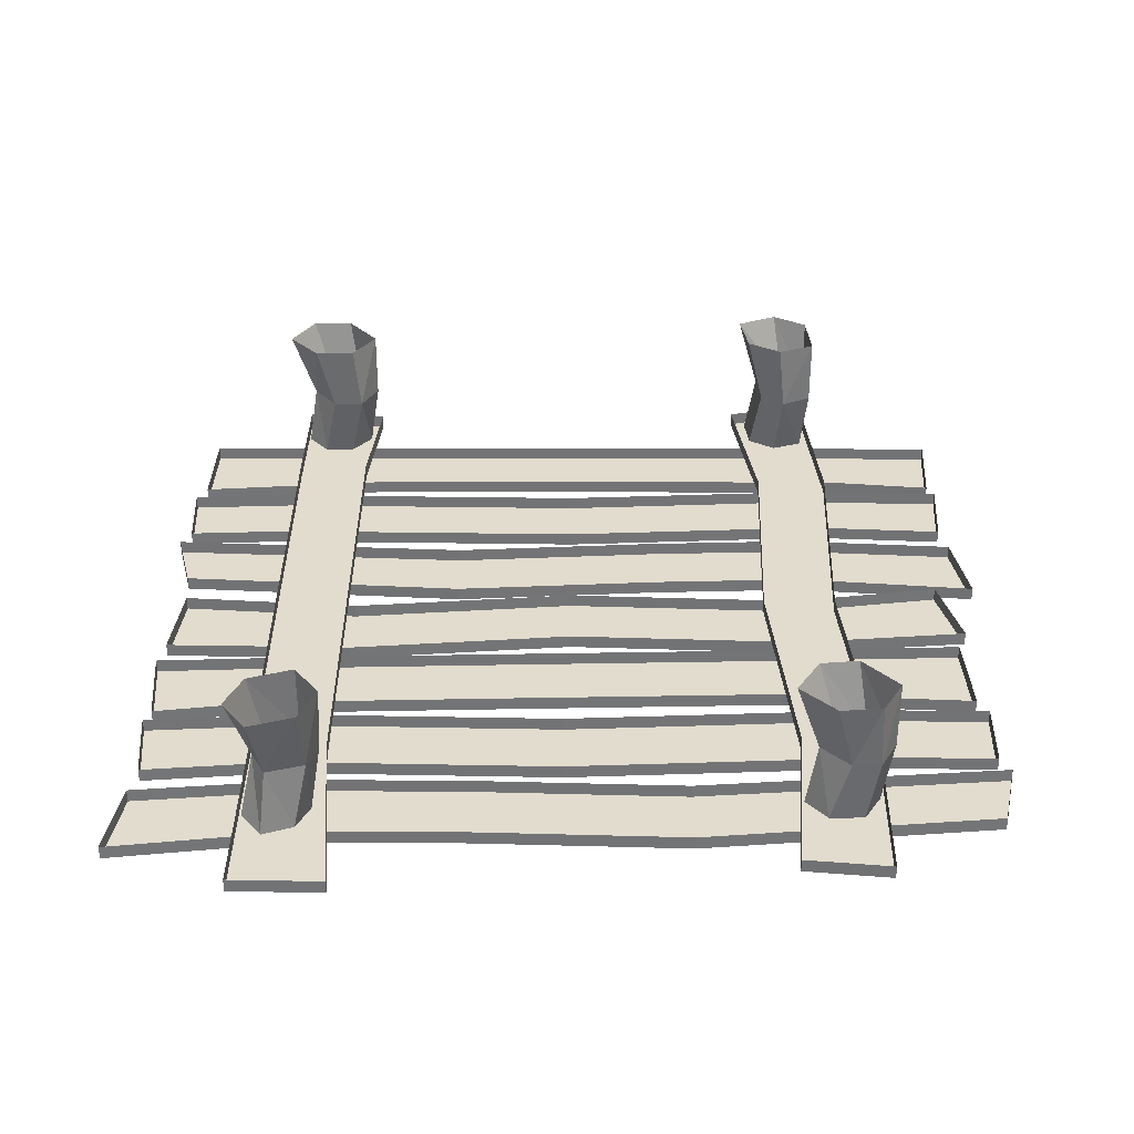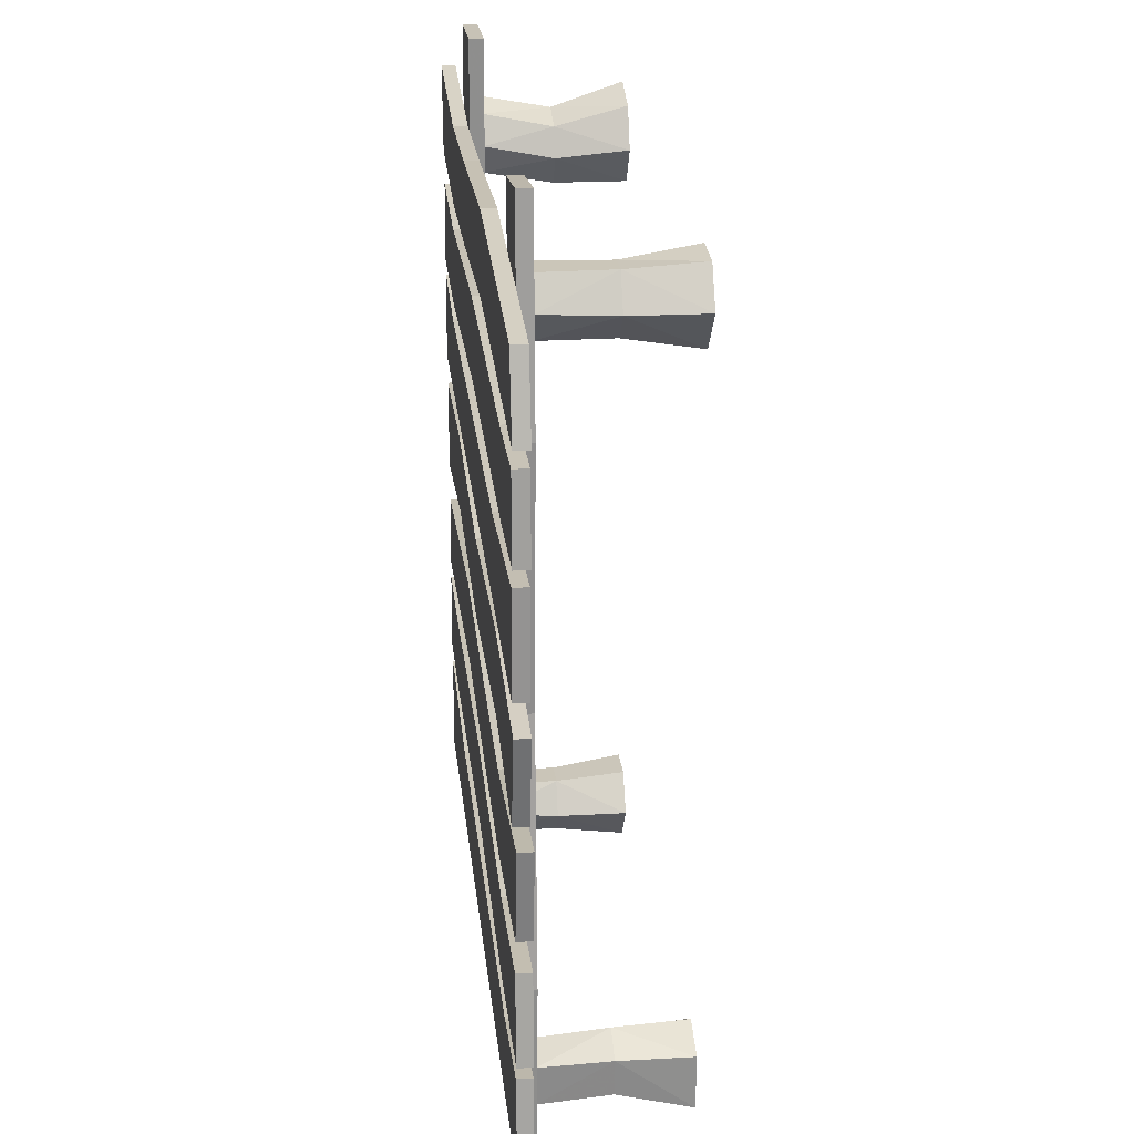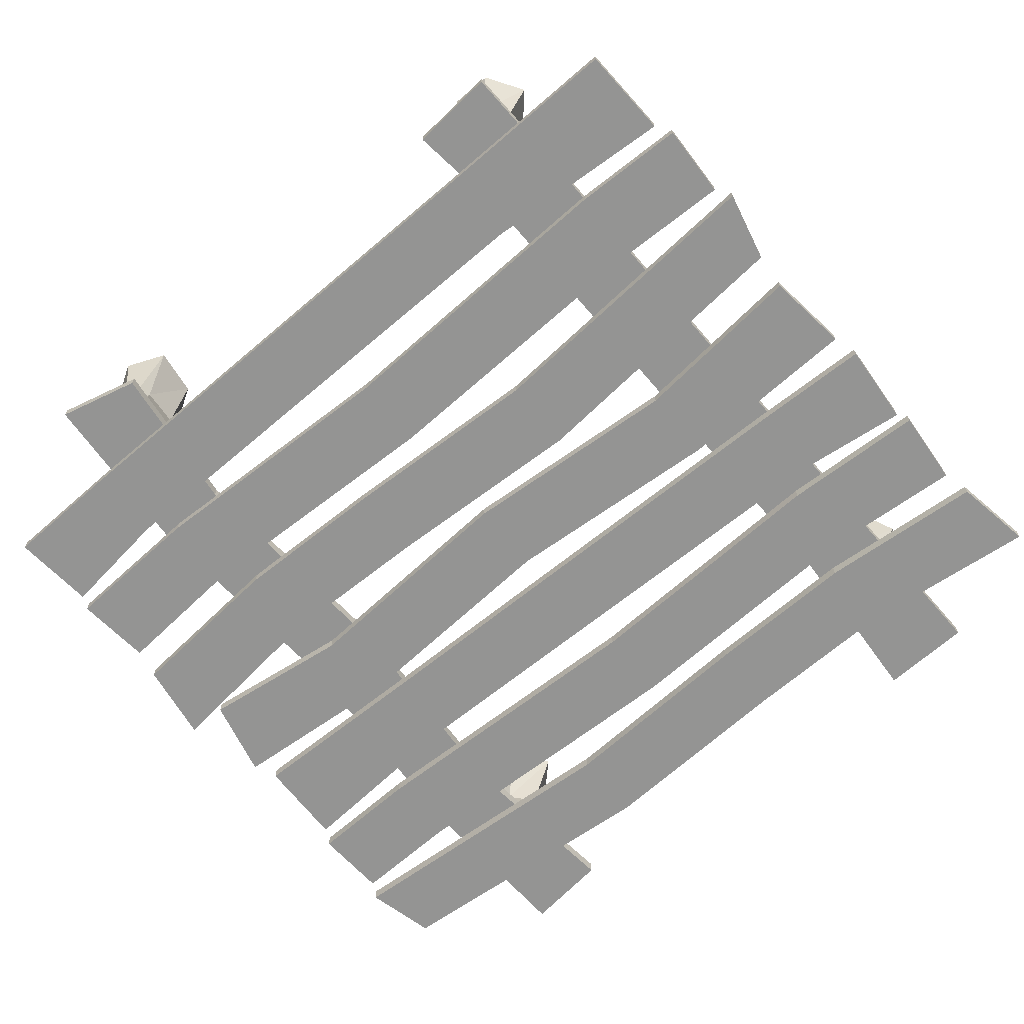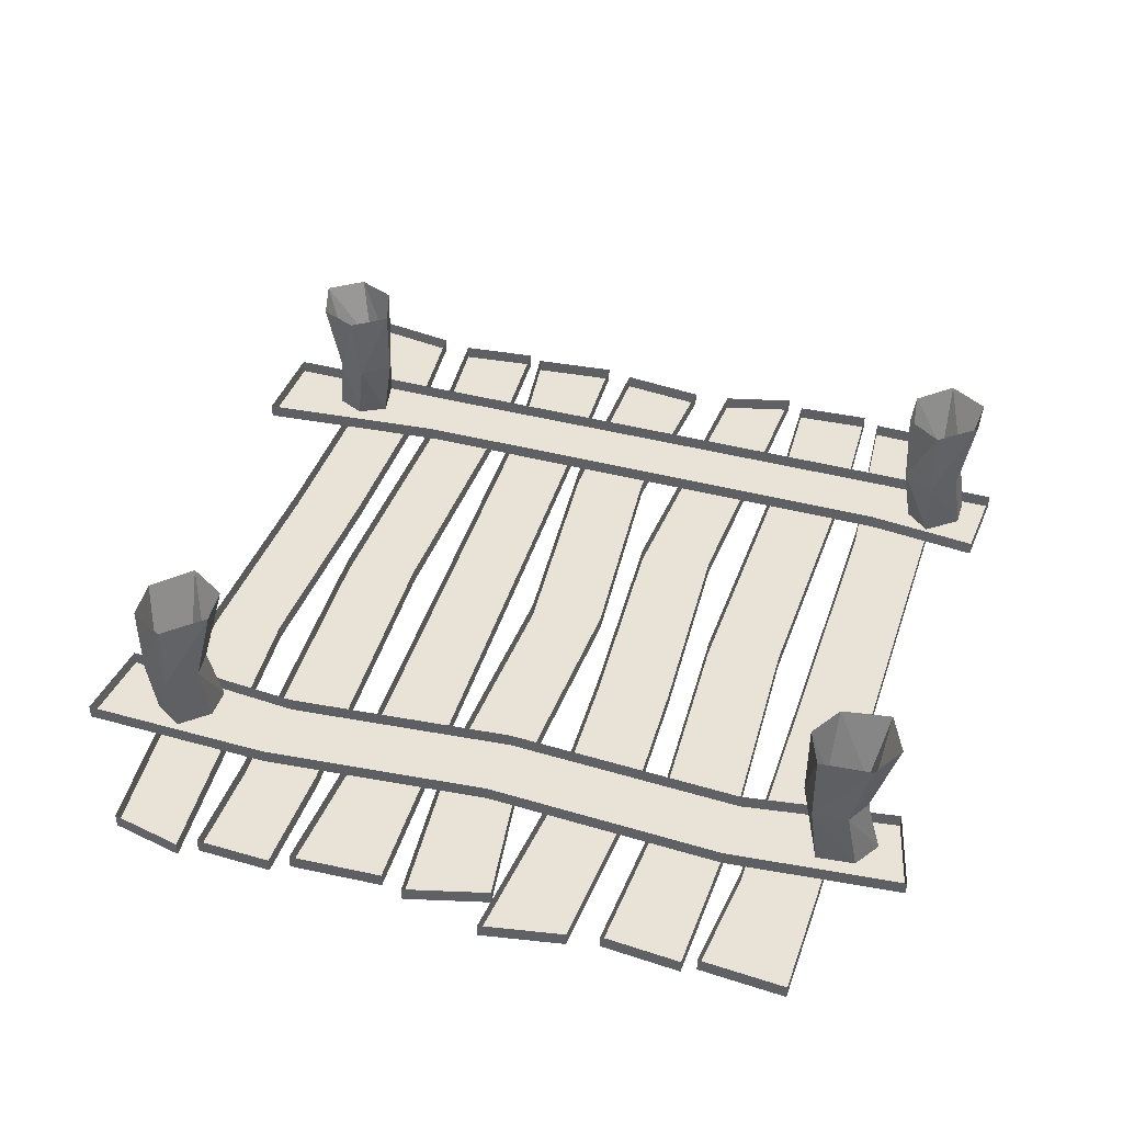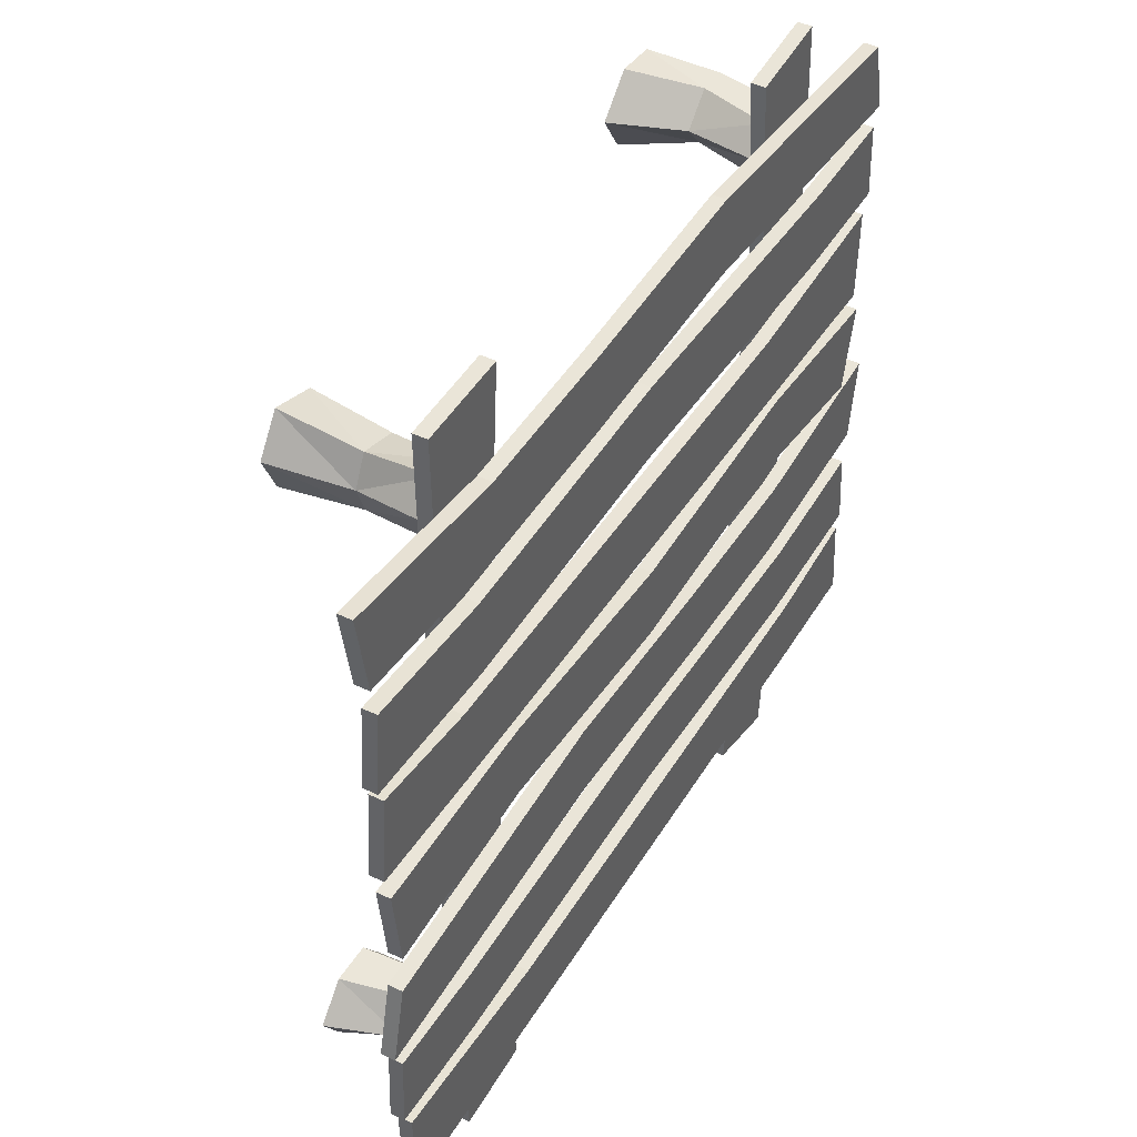
<metadata>
{"format":"obj","ext":"obj","renderer":"f3d","projection":"perspective","resolution":1024,"background":"white","views":[{"elev":34.0,"azim":-0.7,"up":"+Y"},{"elev":21.4,"azim":84.4,"up":"+Z"},{"elev":-67.0,"azim":-140.2,"up":"+Y"},{"elev":41.5,"azim":106.9,"up":"+Y"},{"elev":44.1,"azim":-60.6,"up":"+Z"}]}
</metadata>
<code>
v 0.9688 -0.3672 -0.5781
v 0.6328 -0.3672 -0.5938
v 0.6328 -0.3359 -0.5938
v 0.9688 -0.3359 -0.5781
v 0.9531 -0.3672 -0.3984
v 0.6328 -0.3672 -0.4219
v 0.01562 -0.3672 -0.3984
v 0.01562 -0.3672 -0.5703
v 0.01562 -0.3359 -0.5703
v -0.7031 -0.3672 -0.5938
v -0.7031 -0.3359 -0.5938
v -0.9609 -0.3672 -0.5859
v -0.9609 -0.3359 -0.5859
v -0.9531 -0.3672 -0.4141
v -0.9531 -0.3359 -0.4141
v -0.7031 -0.3672 -0.4219
v -0.7031 -0.3359 -0.4219
v 0.01562 -0.3359 -0.3984
v 0.6328 -0.3359 -0.4219
v 0.9531 -0.3359 -0.3984
v 0.9688 -0.3672 -0.3281
v 0.5781 -0.3672 -0.3594
v 0.5781 -0.3359 -0.3594
v 0.9688 -0.3359 -0.3281
v 1 -0.3672 -0.1406
v 0.5781 -0.3672 -0.1875
v 0.2188 -0.3672 -0.1797
v 0.2188 -0.3672 -0.3516
v 0.2188 -0.3359 -0.3516
v -0.2656 -0.3672 -0.3281
v -0.2656 -0.3359 -0.3281
v -0.9766 -0.3672 -0.375
v -0.9766 -0.3359 -0.375
v -0.9375 -0.3672 -0.2109
v -0.9375 -0.3359 -0.2109
v -0.2656 -0.3672 -0.1562
v -0.2656 -0.3359 -0.1562
v 0.2188 -0.3359 -0.1797
v 0.5781 -0.3359 -0.1875
v 1 -0.3359 -0.1406
v 0.9688 -0.3672 -0.8047
v 0.6953 -0.3672 -0.8125
v 0.6953 -0.3359 -0.8125
v 0.9688 -0.3359 -0.8047
v 0.9531 -0.3672 -0.6094
v 0.6953 -0.3672 -0.6406
v 0.1328 -0.3672 -0.6484
v 0.1328 -0.3672 -0.8203
v 0.1328 -0.3359 -0.8203
v -0.4922 -0.3672 -0.8281
v -0.4922 -0.3359 -0.8281
v -0.9297 -0.3672 -0.8359
v -0.9297 -0.3359 -0.8359
v -0.9375 -0.3672 -0.625
v -0.9375 -0.3359 -0.625
v -0.4922 -0.3672 -0.6562
v -0.4922 -0.3359 -0.6562
v 0.1328 -0.3359 -0.6484
v 0.6953 -0.3359 -0.6406
v 0.9531 -0.3359 -0.6094
v -0.6328 -0.3672 0.3438
v -0.9688 -0.3672 0.3594
v -0.9688 -0.3359 0.3594
v -0.6328 -0.3359 0.3438
v -0.01562 -0.3359 0.3672
v -0.01562 -0.3672 0.3672
v -0.6328 -0.3672 0.5156
v -0.9531 -0.3672 0.5391
v -0.9531 -0.3359 0.5391
v -0.6328 -0.3359 0.5156
v -0.01562 -0.3672 0.5391
v -0.01562 -0.3359 0.5391
v 0.7031 -0.3672 0.5156
v 0.7031 -0.3359 0.5156
v 0.9531 -0.3672 0.5234
v 0.9531 -0.3359 0.5234
v 0.9609 -0.3672 0.3516
v 0.9609 -0.3359 0.3516
v 0.7031 -0.3672 0.3438
v 0.7031 -0.3359 0.3438
v -0.5781 -0.3672 0.5781
v -0.9688 -0.3672 0.6094
v -0.9688 -0.3359 0.6094
v -0.5781 -0.3359 0.5781
v -0.2188 -0.3359 0.5859
v -0.2188 -0.3672 0.5859
v -0.5781 -0.3672 0.75
v -1 -0.3672 0.7969
v -1 -0.3359 0.7969
v -0.5781 -0.3359 0.75
v -0.2188 -0.3672 0.7578
v -0.2188 -0.3359 0.7578
v 0.2656 -0.3672 0.7812
v 0.2656 -0.3359 0.7812
v 0.9375 -0.3672 0.7266
v 0.9375 -0.3359 0.7266
v 0.9766 -0.3672 0.5625
v 0.9766 -0.3359 0.5625
v 0.2656 -0.3672 0.6094
v 0.2656 -0.3359 0.6094
v -0.5156 -0.3672 -0.08594
v -0.9297 -0.3672 -0.125
v -0.9297 -0.3359 -0.125
v -0.5156 -0.3359 -0.08594
v 0.007812 -0.3359 -0.125
v 0.007812 -0.3672 -0.125
v -0.5156 -0.3672 0.08594
v -0.9531 -0.3672 0.07031
v -0.9531 -0.3359 0.07031
v -0.5156 -0.3359 0.08594
v 0.007812 -0.3672 0.04688
v 0.007812 -0.3359 0.04688
v 0.5547 -0.3672 0.07812
v 0.5547 -0.3359 0.07812
v 0.9531 -0.3672 0.04688
v 0.9531 -0.3359 0.04688
v 0.9062 -0.3672 -0.1406
v 0.9062 -0.3359 -0.1406
v 0.5547 -0.3672 -0.09375
v 0.5547 -0.3359 -0.09375
v -0.6953 -0.3672 0.125
v -0.9688 -0.3672 0.1328
v -0.9688 -0.3359 0.1328
v -0.6953 -0.3359 0.125
v -0.1328 -0.3359 0.1172
v -0.1328 -0.3672 0.1172
v -0.6953 -0.3672 0.2969
v -0.9531 -0.3672 0.3281
v -0.9531 -0.3359 0.3281
v -0.6953 -0.3359 0.2969
v -0.1328 -0.3672 0.2891
v -0.1328 -0.3359 0.2891
v 0.4922 -0.3672 0.2812
v 0.4922 -0.3359 0.2812
v 0.9375 -0.3672 0.3125
v 0.9375 -0.3359 0.3125
v 0.9297 -0.3672 0.1016
v 0.9297 -0.3359 0.1016
v 0.4922 -0.3672 0.1094
v 0.4922 -0.3359 0.1094
v -0.6875 -0.3359 -0.9609
v -0.6953 -0.3359 -0.6875
v -0.6953 -0.3047 -0.6875
v -0.6875 -0.3047 -0.9609
v -0.4922 -0.3359 -0.9453
v -0.5234 -0.3359 -0.6875
v -0.5312 -0.3359 -0.125
v -0.7031 -0.3359 -0.125
v -0.7031 -0.3047 -0.125
v -0.7109 -0.3359 0.5
v -0.7109 -0.3047 0.5
v -0.7188 -0.3359 0.9375
v -0.7188 -0.3047 0.9375
v -0.5078 -0.3359 0.9453
v -0.5078 -0.3047 0.9453
v -0.5391 -0.3359 0.5
v -0.5391 -0.3047 0.5
v -0.5312 -0.3047 -0.125
v -0.5234 -0.3047 -0.6875
v -0.4922 -0.3047 -0.9453
v 0.5156 -0.3359 0.4766
v 0.4766 -0.3359 0.8906
v 0.4766 -0.3047 0.8906
v 0.5156 -0.3047 0.4766
v 0.4766 -0.3047 -0.04688
v 0.4766 -0.3359 -0.04688
v 0.6875 -0.3359 0.4766
v 0.6719 -0.3359 0.9141
v 0.6719 -0.3047 0.9141
v 0.6875 -0.3047 0.4766
v 0.6484 -0.3359 -0.04688
v 0.6484 -0.3047 -0.04688
v 0.6797 -0.3359 -0.5938
v 0.6797 -0.3047 -0.5938
v 0.6484 -0.3359 -0.9922
v 0.6484 -0.3047 -0.9922
v 0.4609 -0.3359 -0.9453
v 0.4609 -0.3047 -0.9453
v 0.5078 -0.3359 -0.5938
v 0.5078 -0.3047 -0.5938
v 0.6641 -0.3047 0.6953
v 0.6875 -0.1562 0.6953
v 0.6484 -0.1562 0.7656
v 0.625 -0.3047 0.7578
v 0.5859 -0.1562 0.7656
v 0.5469 -0.3047 0.7578
v 0.5234 -0.1562 0.7031
v 0.5 -0.3047 0.7031
v 0.5703 -0.1562 0.6484
v 0.5391 -0.3047 0.6328
v 0.6328 -0.1562 0.6406
v 0.6094 -0.3047 0.6328
v 0.6875 0 0.6953
v 0.6406 0 0.7734
v 0.5469 0 0.7812
v 0.4688 0 0.7031
v 0.5234 0 0.6172
v 0.6094 0 0.6094
v -0.5859 -0.3047 0.6484
v -0.5781 -0.1562 0.625
v -0.5312 -0.1562 0.6875
v -0.5547 -0.3047 0.7109
v -0.5547 -0.1562 0.75
v -0.5859 -0.3047 0.7734
v -0.6406 -0.1562 0.7734
v -0.6562 -0.3047 0.7969
v -0.6719 -0.1562 0.7109
v -0.7031 -0.3047 0.7344
v -0.6484 -0.1562 0.6484
v -0.6719 -0.3047 0.6641
v -0.5781 0 0.625
v -0.5234 0 0.7031
v -0.5625 0 0.7891
v -0.6641 0 0.8203
v -0.7188 0 0.7422
v -0.6797 0 0.6562
v 0.6328 -0.3047 -0.7891
v 0.6484 -0.1562 -0.7734
v 0.5781 -0.1562 -0.7422
v 0.5625 -0.3047 -0.7656
v 0.5234 -0.1562 -0.7812
v 0.5 -0.3047 -0.8047
v 0.5156 -0.1562 -0.8672
v 0.4922 -0.3047 -0.8828
v 0.5859 -0.1562 -0.8828
v 0.5625 -0.3047 -0.9141
v 0.6406 -0.1562 -0.8516
v 0.625 -0.3047 -0.875
v 0.6484 0 -0.7734
v 0.5625 0 -0.7422
v 0.4844 0 -0.7891
v 0.4688 0 -0.8984
v 0.5625 0 -0.9375
v 0.6406 0 -0.8906
v -0.5156 -0.3047 -0.8281
v -0.4922 -0.1562 -0.8281
v -0.5312 -0.1562 -0.7578
v -0.5625 -0.3047 -0.7734
v -0.6016 -0.1562 -0.7578
v -0.6328 -0.3047 -0.7734
v -0.6562 -0.1562 -0.8281
v -0.6797 -0.3047 -0.8281
v -0.6094 -0.1562 -0.8828
v -0.6406 -0.3047 -0.8984
v -0.5391 -0.1562 -0.8828
v -0.5703 -0.3047 -0.8984
v -0.4922 0 -0.8281
v -0.5469 0 -0.75
v -0.6406 0 -0.75
v -0.7109 0 -0.8281
v -0.6562 0 -0.9141
v -0.5625 0 -0.9141
f 1 2 3
f 1 3 4
f 2 8 3
f 3 8 9
f 9 8 10
f 9 10 11
f 11 10 12
f 11 12 13
f 15 14 16
f 15 16 17
f 17 16 7
f 17 7 18
f 18 7 6
f 18 6 19
f 19 6 20
f 20 6 5
f 21 22 23
f 21 23 24
f 22 28 23
f 23 28 29
f 29 28 30
f 29 30 31
f 31 30 32
f 31 32 33
f 35 34 36
f 35 36 37
f 37 36 27
f 37 27 38
f 38 27 26
f 38 26 39
f 39 26 40
f 40 26 25
f 41 42 43
f 41 43 44
f 42 48 43
f 43 48 49
f 49 48 50
f 49 50 51
f 51 50 52
f 51 52 53
f 55 54 56
f 55 56 57
f 57 56 47
f 57 47 58
f 58 47 46
f 58 46 59
f 59 46 60
f 60 46 45
f 61 62 63
f 61 63 64
f 61 64 65
f 61 65 66
f 68 67 70
f 68 70 69
f 70 67 71
f 70 71 72
f 72 71 73
f 72 73 74
f 74 73 75
f 74 75 76
f 78 77 79
f 78 79 80
f 80 79 66
f 80 66 65
f 81 82 83
f 81 83 84
f 81 84 85
f 81 85 86
f 88 87 90
f 88 90 89
f 90 87 91
f 90 91 92
f 92 91 93
f 92 93 94
f 94 93 95
f 94 95 96
f 98 97 99
f 98 99 100
f 100 99 86
f 100 86 85
f 101 102 103
f 101 103 104
f 101 104 105
f 101 105 106
f 108 107 110
f 108 110 109
f 110 107 111
f 110 111 112
f 112 111 113
f 112 113 114
f 114 113 115
f 114 115 116
f 118 117 119
f 118 119 120
f 120 119 106
f 120 106 105
f 121 122 123
f 121 123 124
f 121 124 125
f 121 125 126
f 128 127 130
f 128 130 129
f 130 127 131
f 130 131 132
f 132 131 133
f 132 133 134
f 134 133 135
f 134 135 136
f 138 137 139
f 138 139 140
f 140 139 126
f 140 126 125
f 141 142 143
f 141 143 144
f 142 148 143
f 143 148 149
f 149 148 150
f 149 150 151
f 151 150 152
f 151 152 153
f 155 154 156
f 155 156 157
f 157 156 147
f 157 147 158
f 158 147 146
f 158 146 159
f 159 146 160
f 160 146 145
f 161 162 163
f 161 163 164
f 161 164 165
f 161 165 166
f 168 167 170
f 168 170 169
f 170 167 171
f 170 171 172
f 172 171 173
f 172 173 174
f 174 173 175
f 174 175 176
f 178 177 179
f 178 179 180
f 180 179 166
f 180 166 165
f 1 4 5
f 13 12 14
f 13 14 15
f 20 5 4
f 21 24 25
f 33 32 34
f 33 34 35
f 40 25 24
f 41 44 45
f 53 52 54
f 53 54 55
f 60 45 44
f 62 68 69
f 62 69 63
f 76 75 77
f 76 77 78
f 82 88 89
f 82 89 83
f 96 95 97
f 96 97 98
f 102 108 109
f 102 109 103
f 116 115 117
f 116 117 118
f 122 128 129
f 122 129 123
f 136 135 137
f 136 137 138
f 141 144 145
f 153 152 154
f 153 154 155
f 160 145 144
f 162 168 169
f 162 169 163
f 176 175 177
f 176 177 178
f 1 5 2
f 2 5 6
f 2 6 7
f 2 7 8
f 8 7 16
f 8 16 10
f 10 16 14
f 10 14 12
f 21 25 22
f 22 25 26
f 22 26 27
f 22 27 28
f 28 27 36
f 28 36 30
f 30 36 34
f 30 34 32
f 41 45 42
f 42 45 46
f 42 46 47
f 42 47 48
f 48 47 56
f 48 56 50
f 50 56 54
f 50 54 52
f 61 66 67
f 61 67 62
f 62 67 68
f 67 66 71
f 71 66 79
f 71 79 73
f 73 79 77
f 73 77 75
f 81 86 87
f 81 87 82
f 82 87 88
f 87 86 91
f 91 86 99
f 91 99 93
f 93 99 97
f 93 97 95
f 101 106 107
f 101 107 102
f 102 107 108
f 107 106 111
f 111 106 119
f 111 119 113
f 113 119 117
f 113 117 115
f 121 126 127
f 121 127 122
f 122 127 128
f 127 126 131
f 131 126 139
f 131 139 133
f 133 139 137
f 133 137 135
f 141 145 142
f 142 145 146
f 142 146 147
f 142 147 148
f 148 147 156
f 148 156 150
f 150 156 154
f 150 154 152
f 161 166 167
f 161 167 162
f 162 167 168
f 167 166 171
f 171 166 179
f 171 179 173
f 173 179 177
f 173 177 175
f 181 182 183
f 181 183 184
f 184 183 185
f 184 185 186
f 186 185 187
f 186 187 188
f 188 187 189
f 188 189 190
f 190 189 191
f 190 191 192
f 192 191 182
f 192 182 181
f 199 200 201
f 199 201 202
f 202 201 203
f 202 203 204
f 204 203 205
f 204 205 206
f 206 205 207
f 206 207 208
f 208 207 209
f 208 209 210
f 210 209 200
f 210 200 199
f 217 218 219
f 217 219 220
f 220 219 221
f 220 221 222
f 222 221 223
f 222 223 224
f 224 223 225
f 224 225 226
f 226 225 227
f 226 227 228
f 228 227 218
f 228 218 217
f 235 236 237
f 235 237 238
f 238 237 239
f 238 239 240
f 240 239 241
f 240 241 242
f 242 241 243
f 242 243 244
f 244 243 245
f 244 245 246
f 246 245 236
f 246 236 235
f 183 182 193
f 183 193 194
f 183 194 185
f 185 194 195
f 185 195 187
f 187 195 196
f 187 196 189
f 189 196 197
f 189 197 191
f 191 197 198
f 191 198 182
f 182 198 193
f 201 200 211
f 201 211 212
f 201 212 203
f 203 212 213
f 203 213 205
f 205 213 214
f 205 214 207
f 207 214 215
f 207 215 209
f 209 215 216
f 209 216 200
f 200 216 211
f 219 218 229
f 219 229 230
f 219 230 221
f 221 230 231
f 221 231 223
f 223 231 232
f 223 232 225
f 225 232 233
f 225 233 227
f 227 233 234
f 227 234 218
f 218 234 229
f 237 236 247
f 237 247 248
f 237 248 239
f 239 248 249
f 239 249 241
f 241 249 250
f 241 250 243
f 243 250 251
f 243 251 245
f 245 251 252
f 245 252 236
f 236 252 247

</code>
